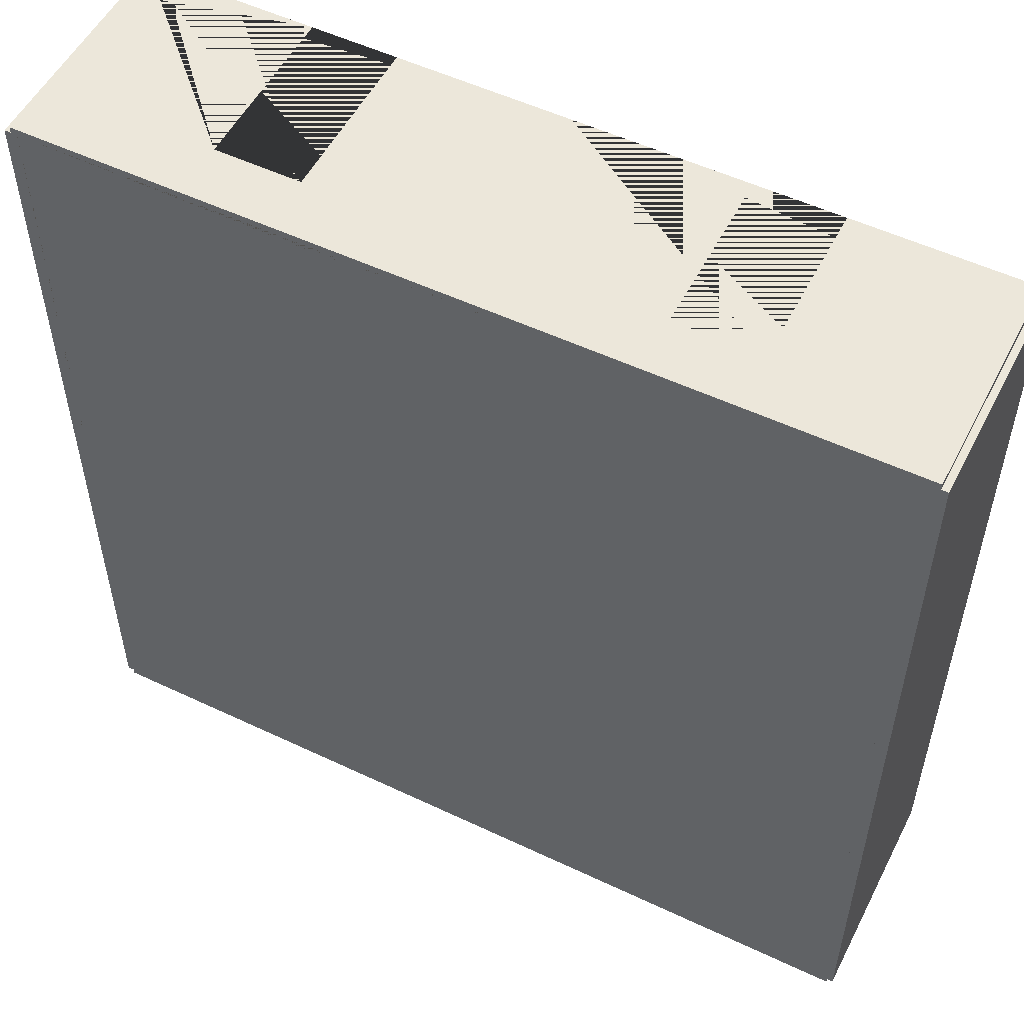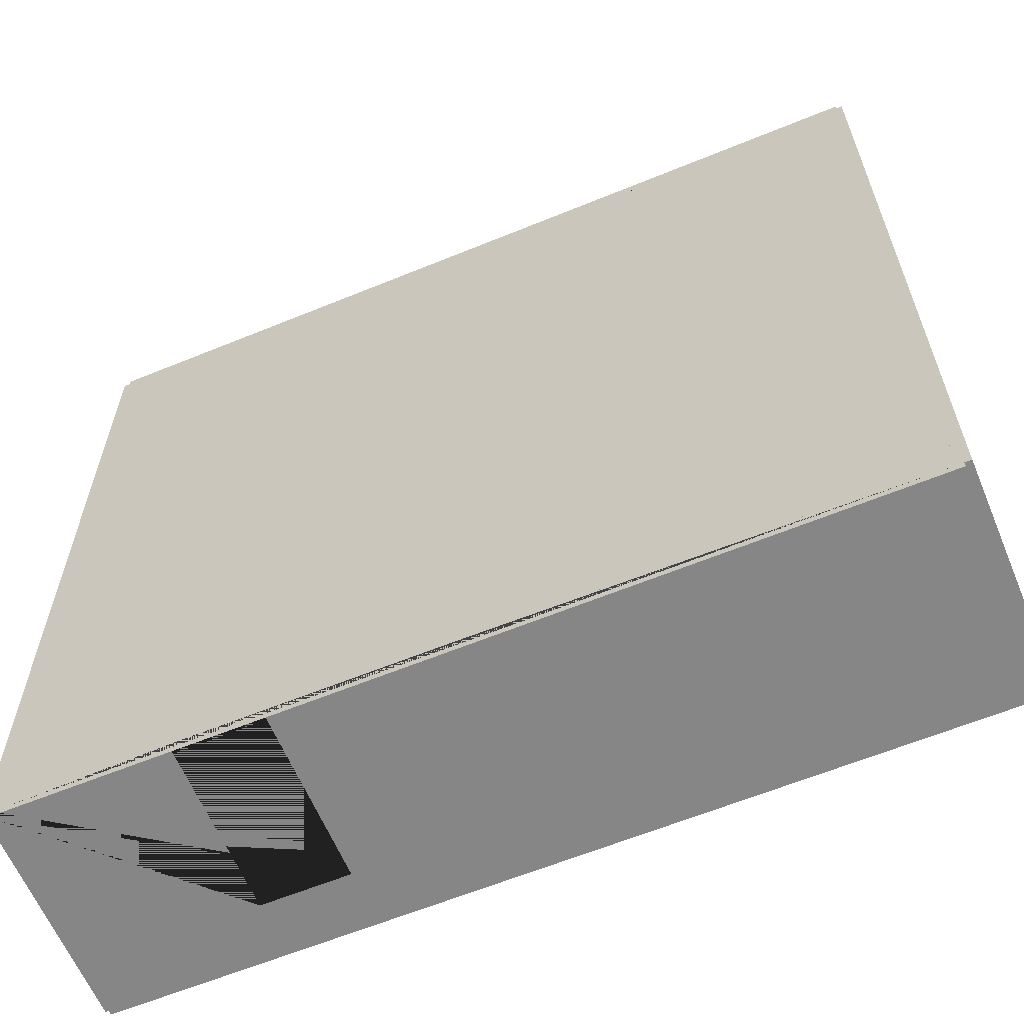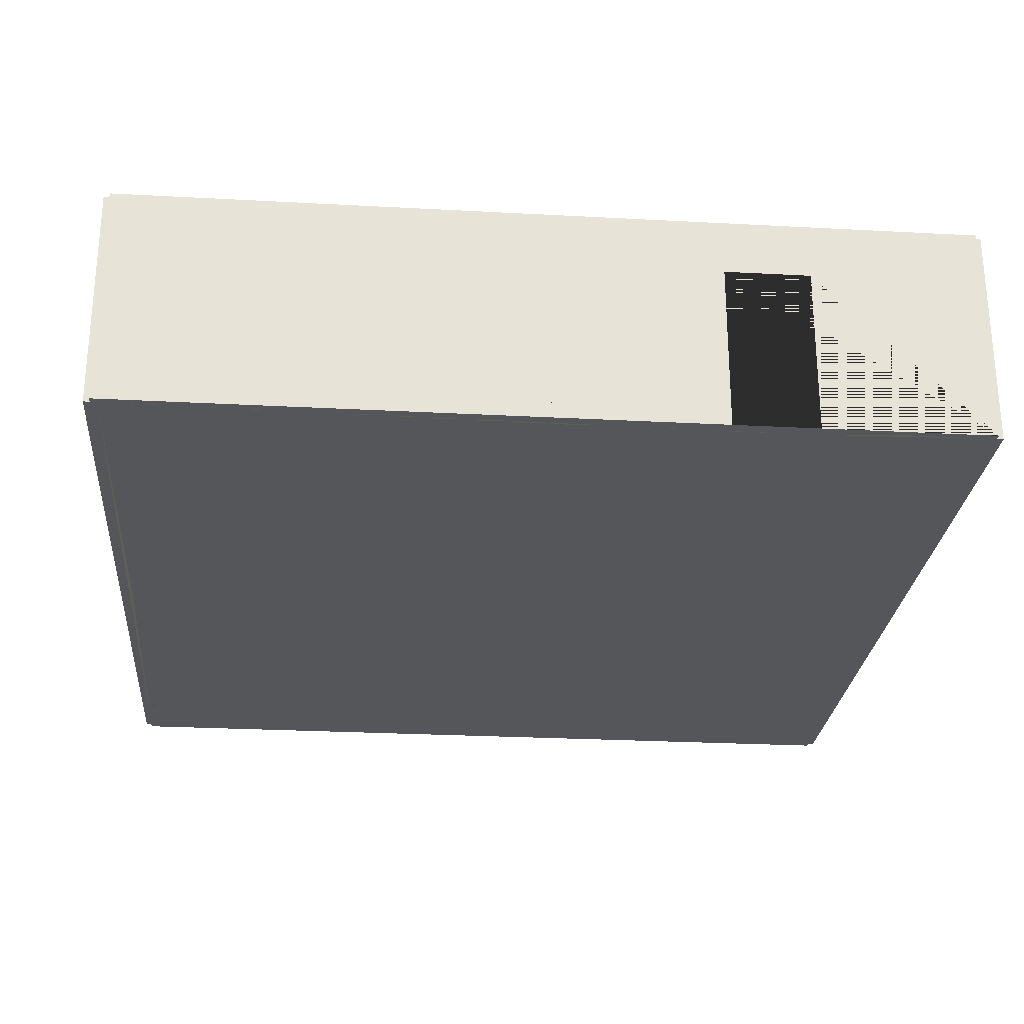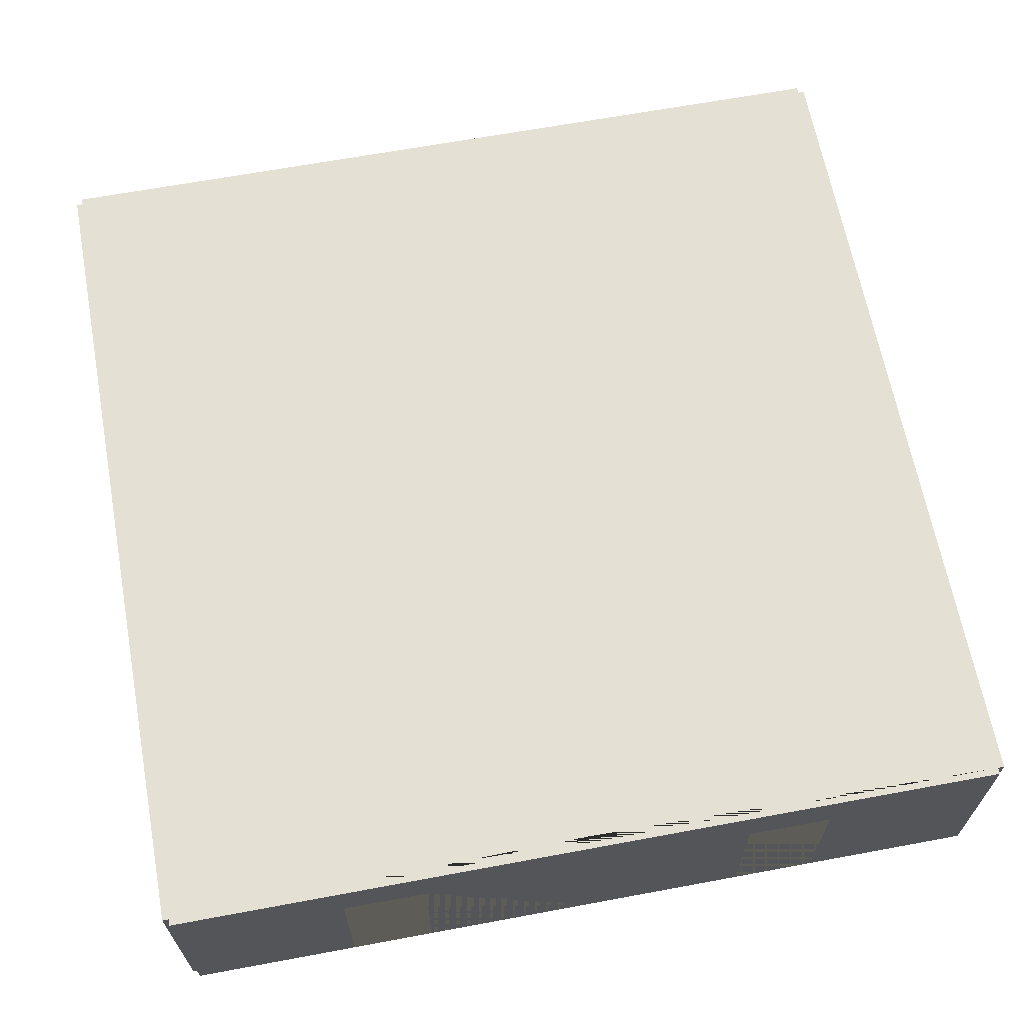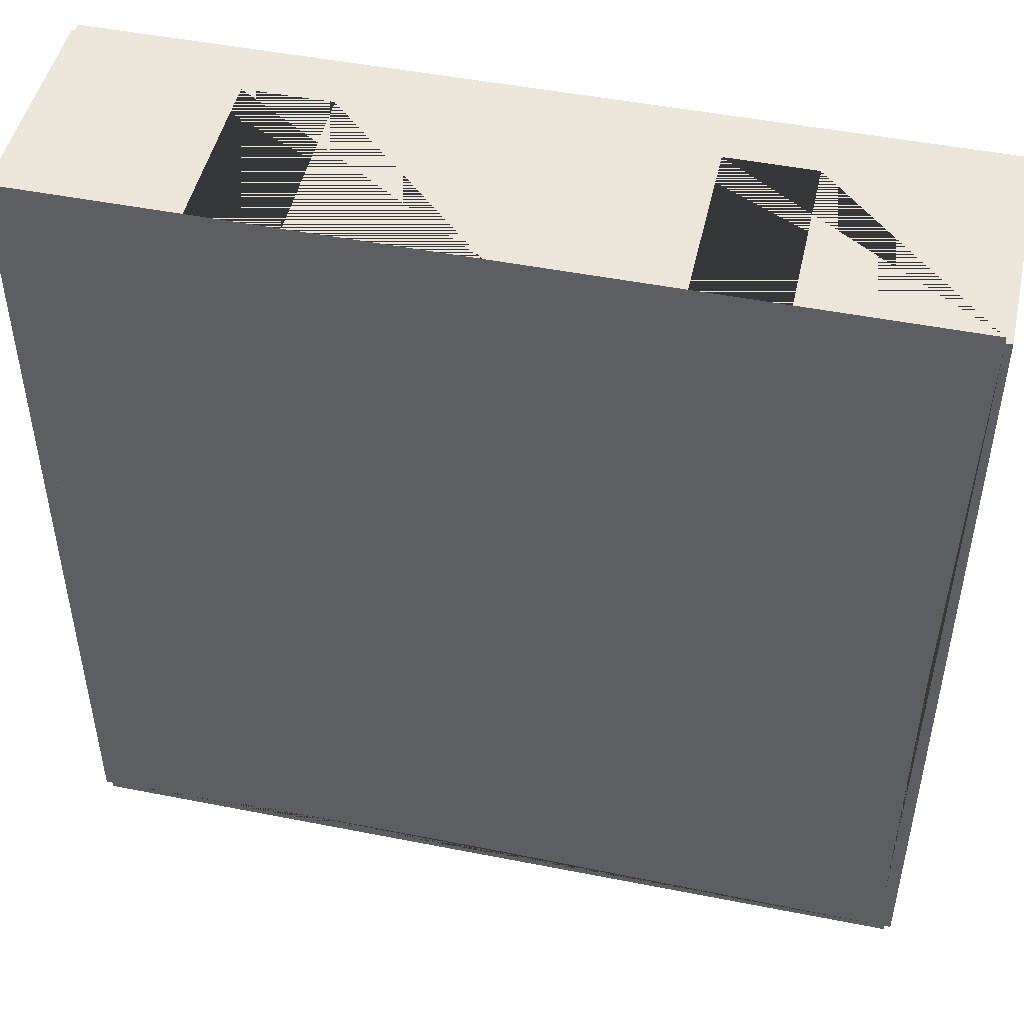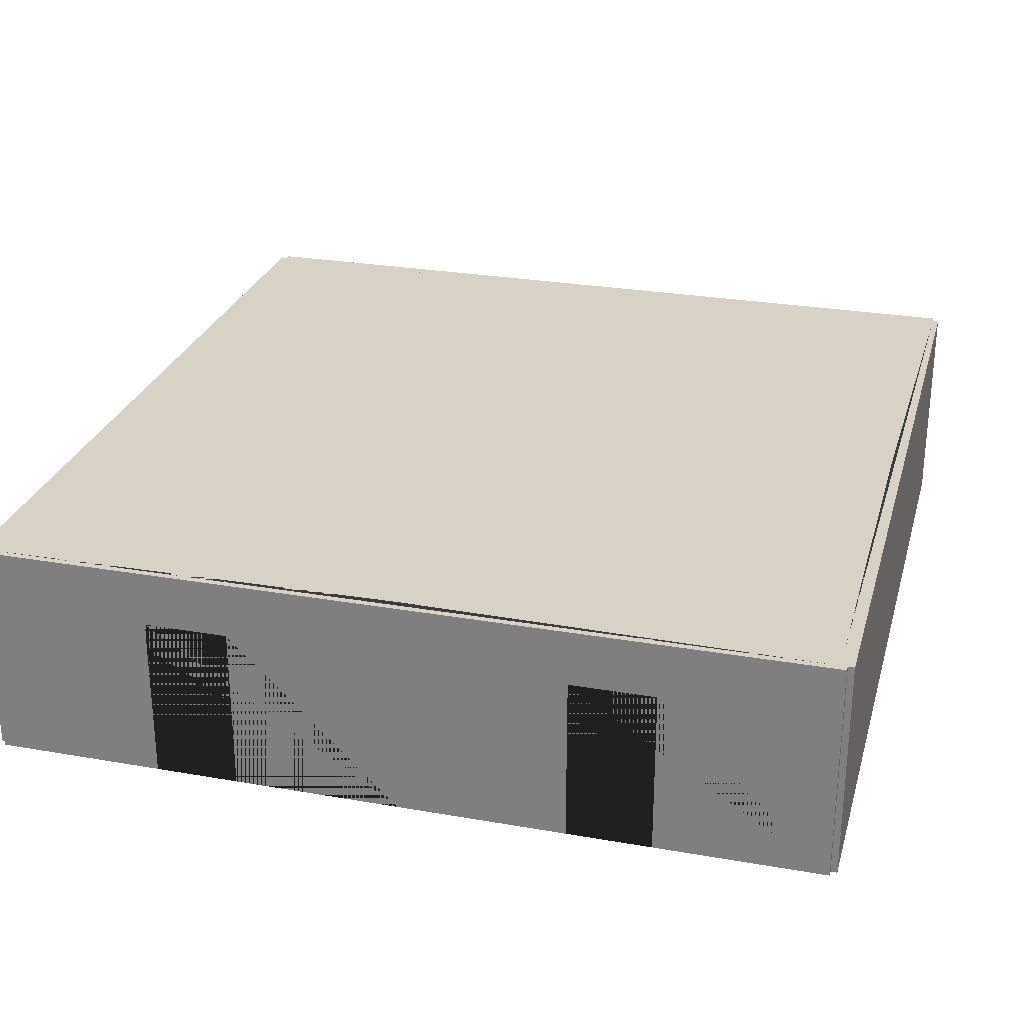
<metadata>
{"format":"obj","ext":"obj","renderer":"f3d","projection":"perspective","resolution":1024,"background":"white","views":[{"elev":53.6,"azim":-153.2,"up":"+Z"},{"elev":-62.2,"azim":22.6,"up":"+Z"},{"elev":-26.1,"azim":175.1,"up":"+Y"},{"elev":65.2,"azim":-10.6,"up":"+Y"},{"elev":48.1,"azim":12.5,"up":"+Z"},{"elev":27.2,"azim":15.1,"up":"+Y"}]}
</metadata>
<code>
o Doubles_Room_1_Way_Left
v 10.6 -2.469 -0.9091
v 10.6 2.831 -0.9091
v 10.3 -2.469 -0.9091
v 10.3 2.831 -0.9091
v 10.6 -2.469 -10.91
v 10.6 2.831 -10.91
v 10.3 -2.469 -10.91
v 10.3 2.831 -10.91
v 0.4547 -2.469 9.241
v 0.4547 2.831 9.241
v 0.4547 -2.469 8.941
v 0.4547 2.831 8.941
v 10.45 -2.469 9.241
v 10.45 2.831 9.241
v 10.45 -2.469 8.941
v 10.45 2.831 8.941
v 6.455 -2.469 8.941
v 4.455 -2.469 8.941
v 4.455 -2.469 9.241
v 6.455 -2.469 9.241
v 6.455 1.506 9.241
v 4.455 1.506 9.241
v 4.455 1.506 8.941
v 6.455 1.506 8.941
v 0.4543 -2.469 -10.76
v 0.4543 2.831 -10.76
v 0.4543 -2.469 -11.06
v 0.4543 2.831 -11.06
v 10.45 -2.469 -10.76
v 10.45 2.831 -10.76
v 10.45 -2.469 -11.06
v 10.45 2.831 -11.06
v -9.396 -2.469 -0.9091
v -9.396 2.831 -0.9091
v -9.696 -2.469 -0.9091
v -9.696 2.831 -0.9091
v -9.396 -2.469 -10.91
v -9.396 2.831 -10.91
v -9.696 -2.469 -10.91
v -9.696 2.831 -10.91
v -9.396 -2.469 9.091
v -9.396 2.831 9.091
v -9.696 -2.469 9.091
v -9.696 2.831 9.091
v -9.396 -2.469 -0.9091
v -9.396 2.831 -0.9091
v -9.696 -2.469 -0.9091
v -9.696 2.831 -0.9091
v -9.545 -2.469 9.241
v -9.545 2.831 9.241
v -9.545 -2.469 8.941
v -9.545 2.831 8.941
v 0.4547 -2.469 9.241
v 0.4547 2.831 9.241
v 0.4547 -2.469 8.941
v 0.4547 2.831 8.941
v -3.545 -2.469 8.941
v -5.545 -2.469 8.941
v -5.545 -2.469 9.241
v -3.545 -2.469 9.241
v -3.545 1.506 9.241
v -5.545 1.506 9.241
v -5.545 1.506 8.941
v -3.545 1.506 8.941
v 10.6 -2.469 9.091
v 10.6 2.831 9.091
v 10.3 -2.469 9.091
v 10.3 2.831 9.091
v 10.6 -2.469 -0.9091
v 10.6 2.831 -0.9091
v 10.3 -2.469 -0.9091
v 10.3 2.831 -0.9091
v -9.545 -2.469 -10.76
v -9.545 2.831 -10.76
v -9.545 -2.469 -11.06
v -9.545 2.831 -11.06
v 0.4547 -2.469 -10.76
v 0.4547 2.831 -10.76
v 0.4547 -2.469 -11.06
v 0.4547 2.831 -11.06
v -3.545 -2.469 -11.06
v -5.545 -2.469 -11.06
v -5.545 -2.469 -10.76
v -3.545 -2.469 -10.76
v -3.545 1.506 -10.76
v -5.545 1.506 -10.76
v -5.545 1.506 -11.06
v -3.545 1.506 -11.06
f 8 4 2 6
f 3 7 5 1
f 6 2 1 5
f 7 8 6 5
f 4 8 7 3
f 1 2 4 3
f 11 18 19 9
f 16 12 10 14
f 17 15 13 20
f 18 17 20 19
f 13 14 10 9 19 22 21 20
f 11 12 16 15 17 24 23 18
f 18 23 22 19
f 17 20 21 24
f 15 16 14 13
f 9 10 12 11
f 23 24 21 22
f 32 28 26 30
f 27 31 29 25
f 30 26 25 29
f 31 32 30 29
f 28 32 31 27
f 25 26 28 27
f 40 36 34 38
f 35 39 37 33
f 38 34 33 37
f 39 40 38 37
f 36 40 39 35
f 33 34 36 35
f 48 44 42 46
f 43 47 45 41
f 46 42 41 45
f 47 48 46 45
f 44 48 47 43
f 41 42 44 43
f 51 58 59 49
f 56 52 50 54
f 57 55 53 60
f 58 57 60 59
f 53 54 50 49 59 62 61 60
f 51 52 56 55 57 64 63 58
f 58 63 62 59
f 57 60 61 64
f 55 56 54 53
f 49 50 52 51
f 63 64 61 62
f 72 68 66 70
f 67 71 69 65
f 70 66 65 69
f 71 72 70 69
f 68 72 71 67
f 65 66 68 67
f 75 82 83 73
f 80 76 74 78
f 81 79 77 84
f 82 81 84 83
f 77 78 74 73 83 86 85 84
f 75 76 80 79 81 88 87 82
f 82 87 86 83
f 81 84 85 88
f 79 80 78 77
f 73 74 76 75
f 87 88 85 86
f 68 16 72 4 30 8 78 26 38 74 46 34 52 42 56 12
f 7 29 3 71 15 67 17 18 11 55 57 58 41 51 33 45 73 37 83 84 25 77
l 8 16
l 4 12
l 7 11
l 3 15

</code>
